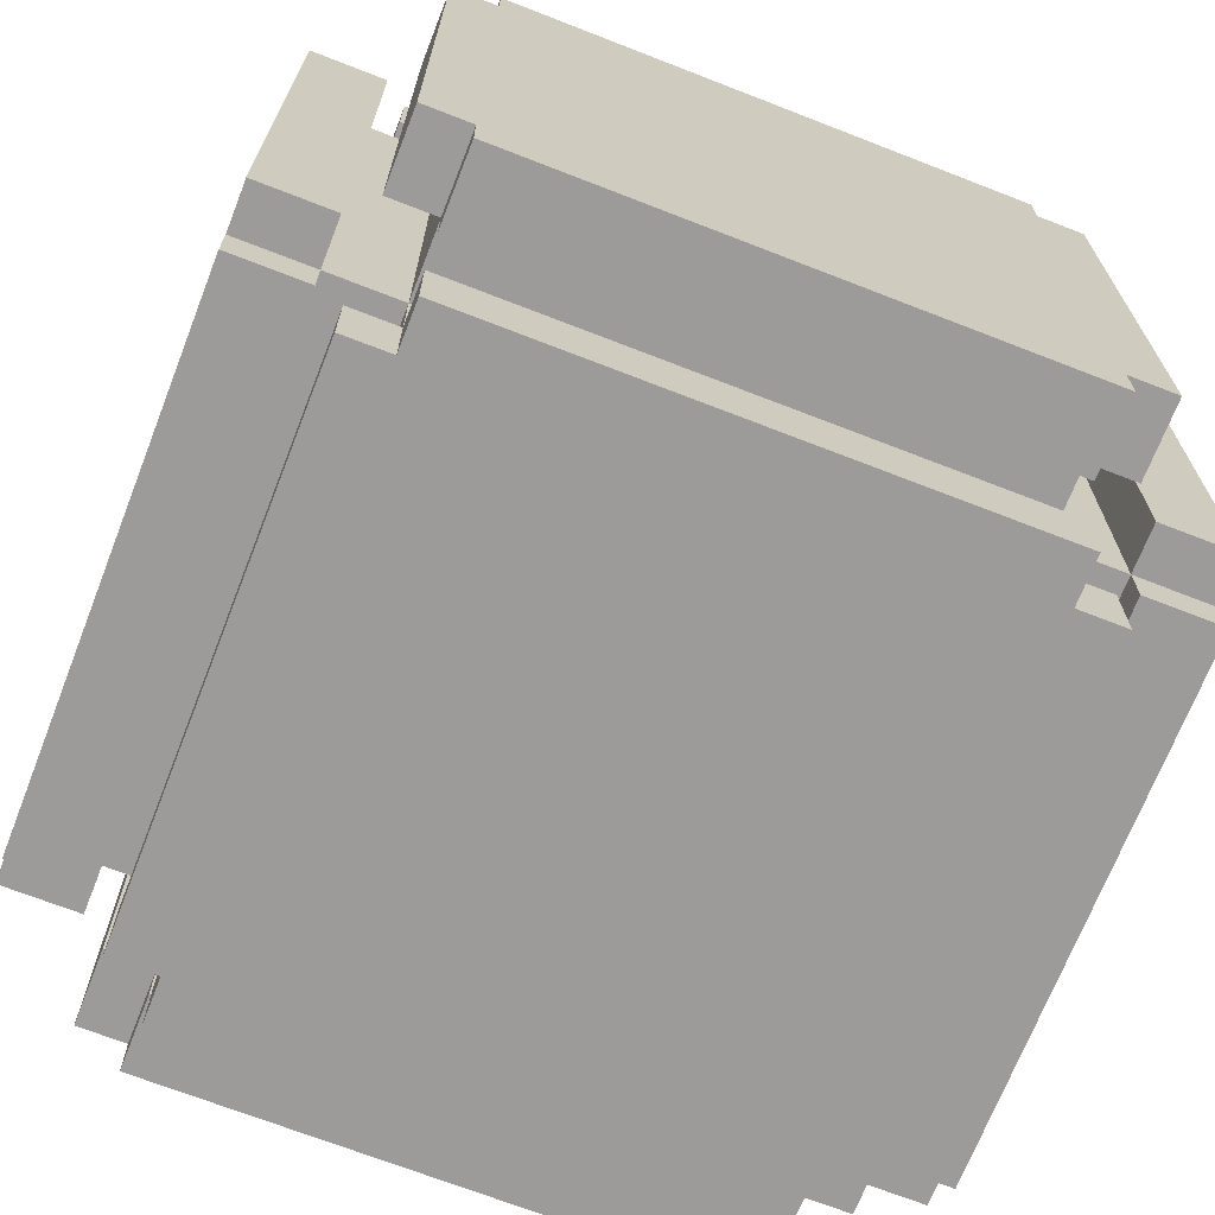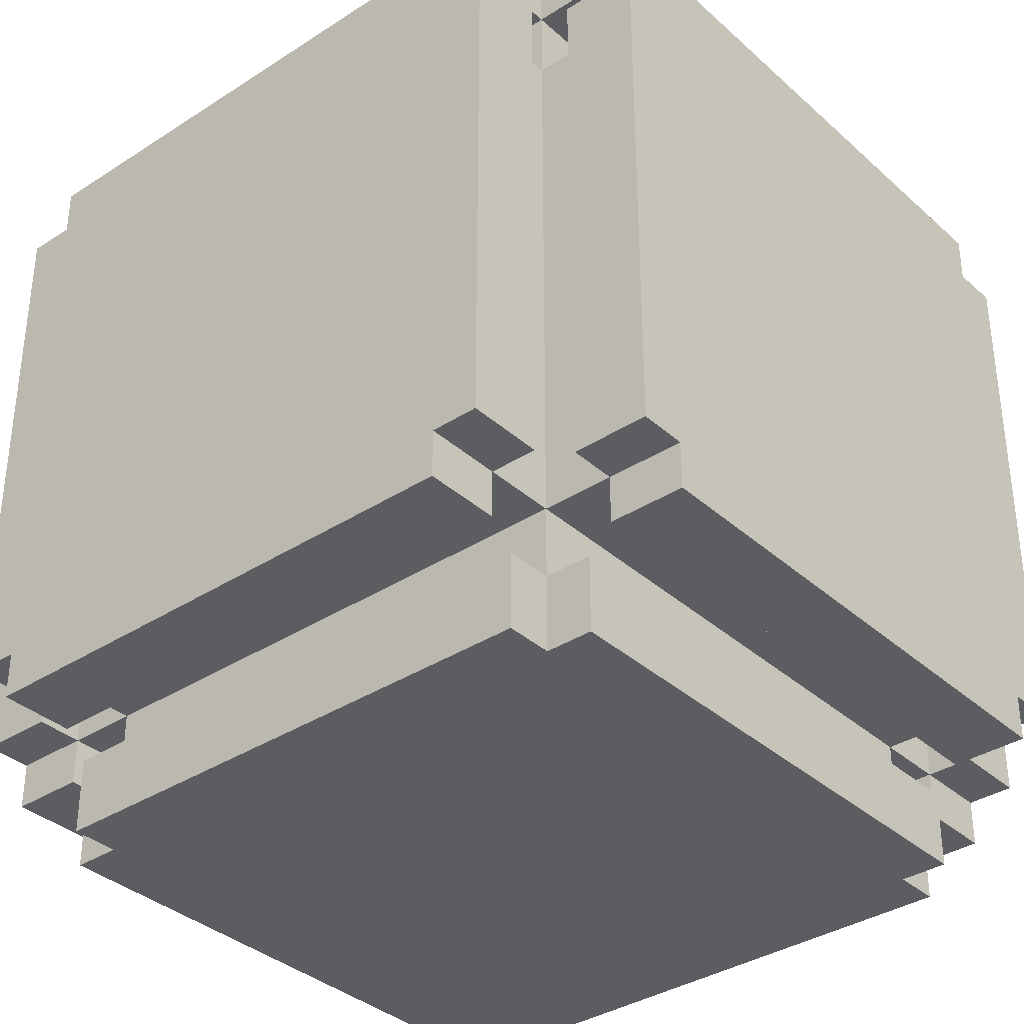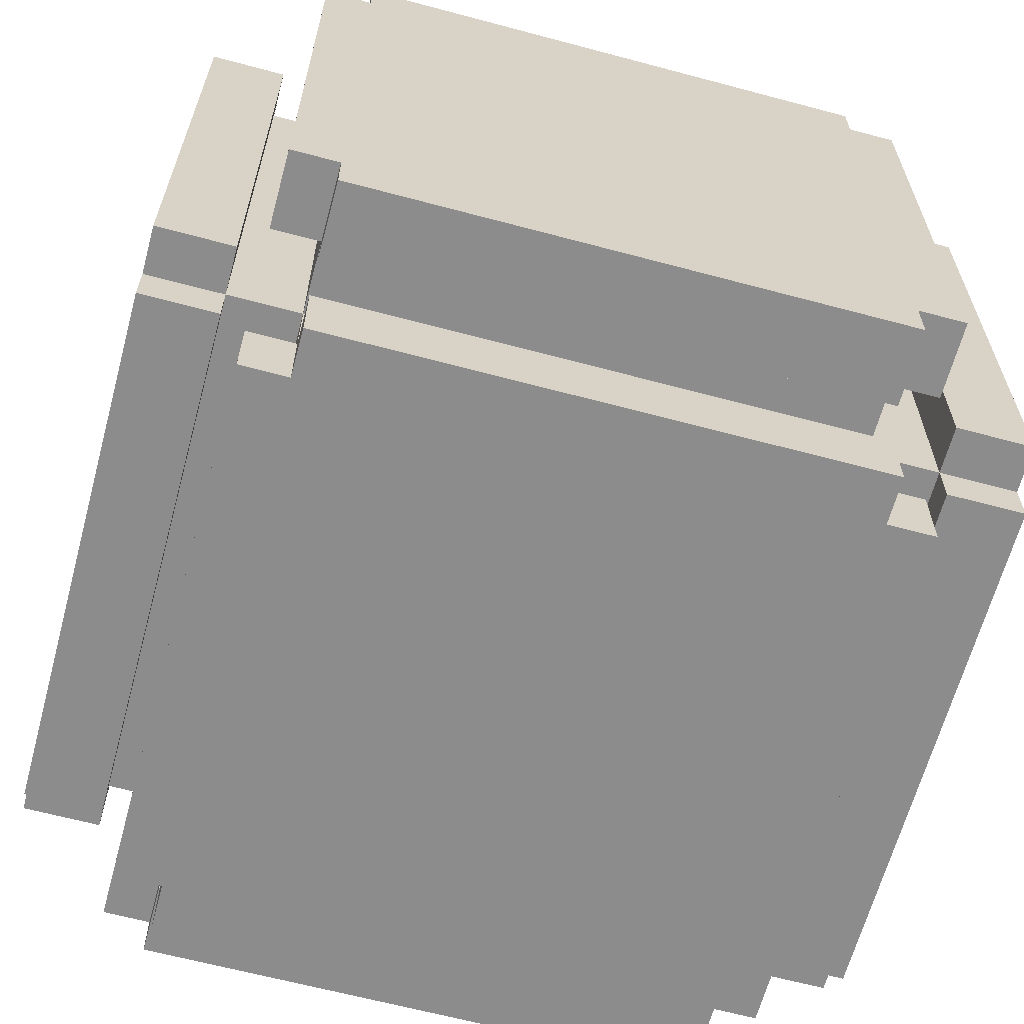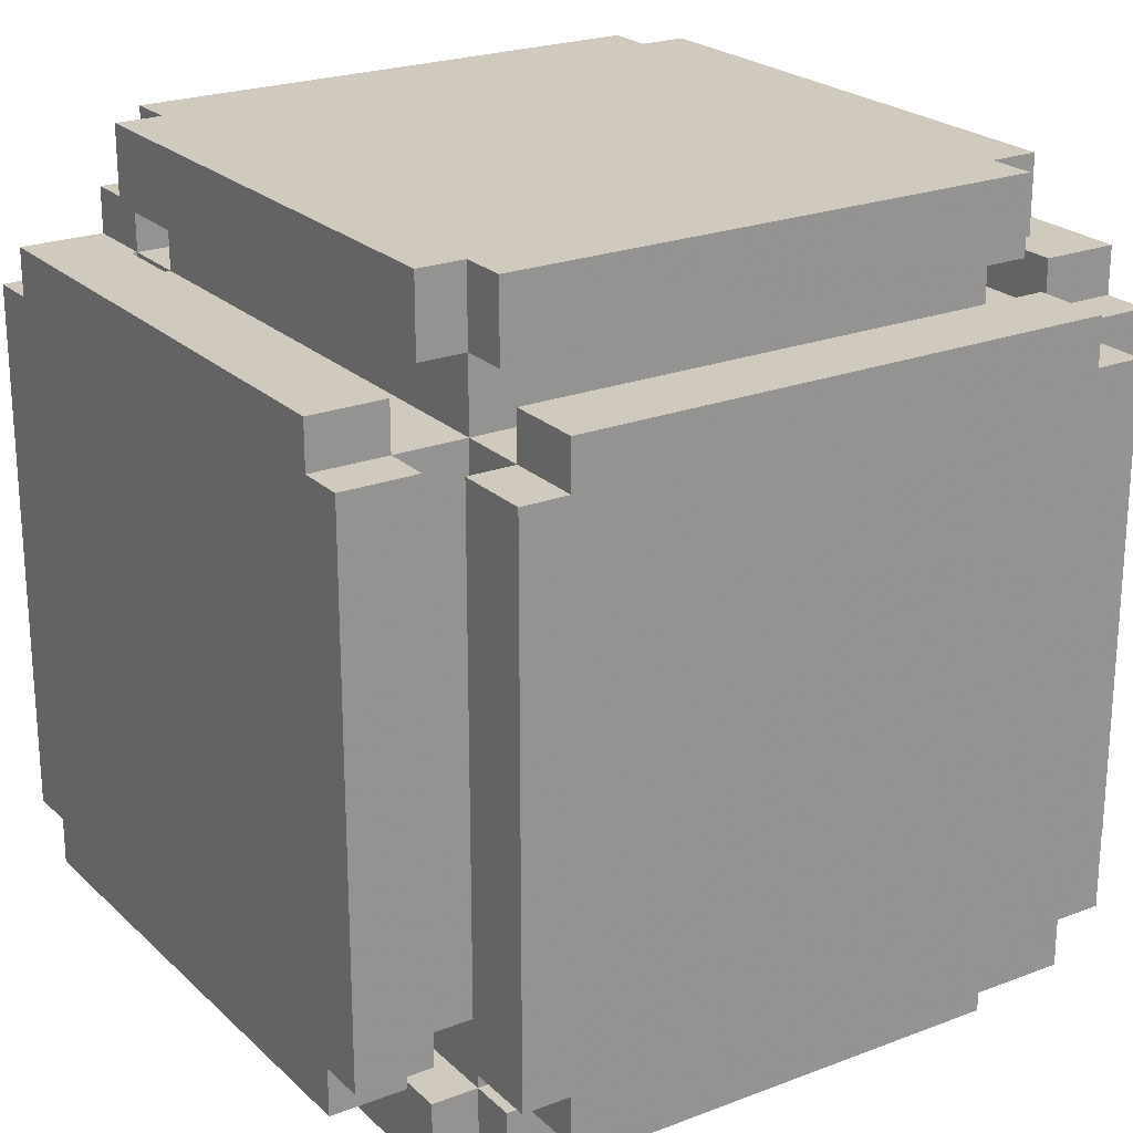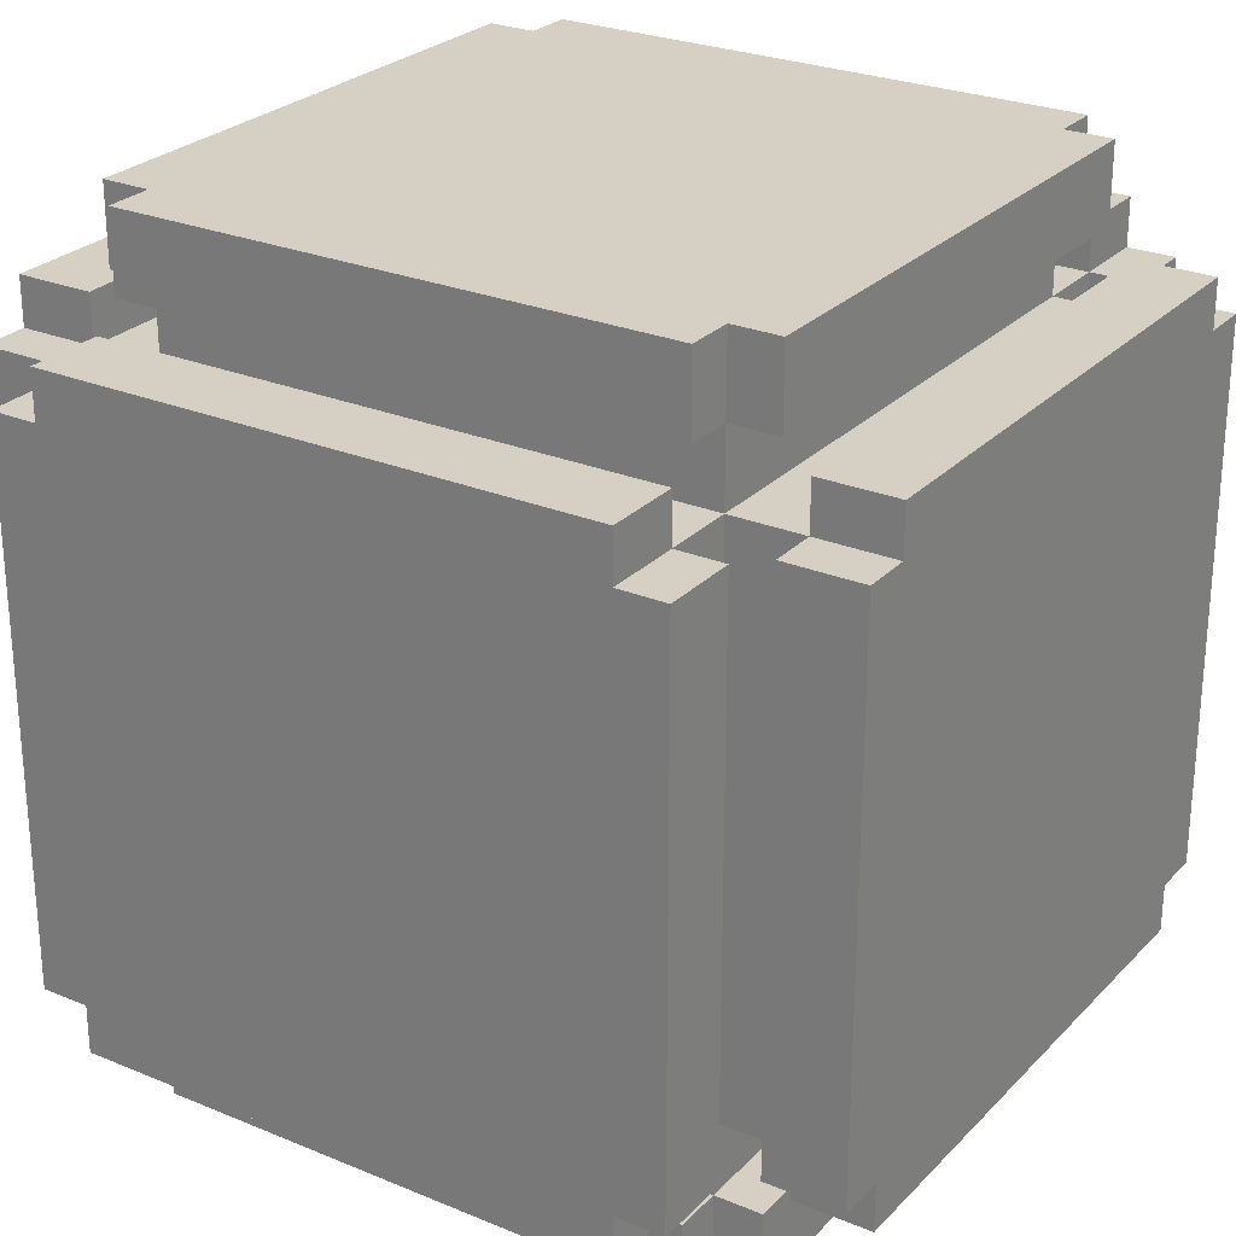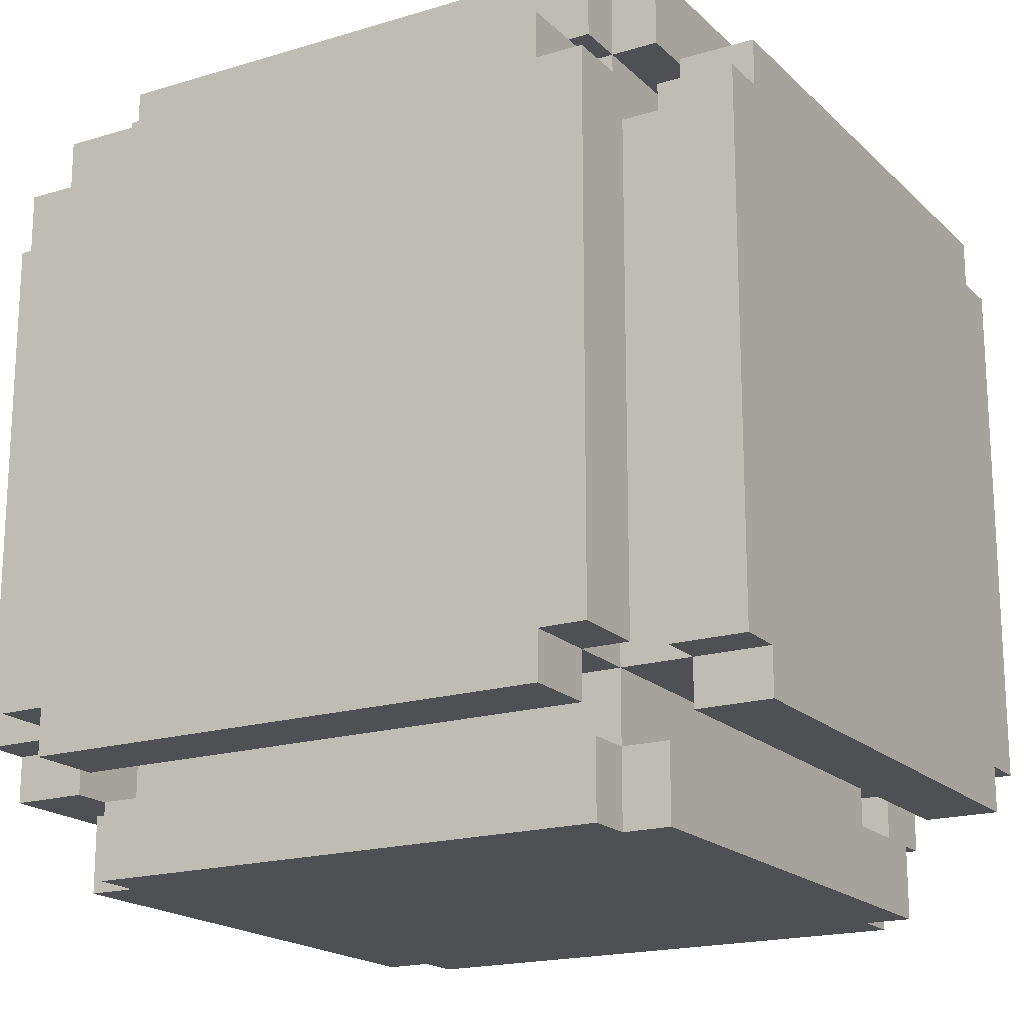
<metadata>
{"format":"obj","ext":"obj","renderer":"f3d","projection":"perspective","resolution":1024,"background":"white","views":[{"elev":-69.8,"azim":-111.3,"up":"+Y"},{"elev":-35.7,"azim":40.5,"up":"+Y"},{"elev":-64.2,"azim":-15.1,"up":"+Y"},{"elev":22.9,"azim":-33.2,"up":"+Y"},{"elev":26.3,"azim":-56.8,"up":"+Z"},{"elev":-18.5,"azim":-59.7,"up":"+Z"}]}
</metadata>
<code>
o Cube
v 1 1 -1
v 1 -1 -1
v 1 1 1
v 1 -1 1
v -1 1 -1
v -1 -1 -1
v -1 1 1
v -1 -1 1
v 1 1.267 -1
v -1 1.267 -1
v -1 1.267 1
v 1 1.267 1
v 1 -1 1.267
v 1 1 1.267
v -1 1 1.267
v -1 -1 1.267
v -1.267 -1 1
v -1.267 1 1
v -1.267 1 -1
v -1.267 -1 -1
v -1 -1.267 -1
v 1 -1.267 -1
v 1 -1.267 1
v -1 -1.267 1
v 1.267 -1 -1
v 1.267 1 -1
v 1.267 1 1
v 1.267 -1 1
v -1 -1 -1.267
v -1 1 -1.267
v 1 1 -1.267
v 1 -1 -1.267
v -1 1.552 -1
v 1 1.552 -1
v -1 1.552 1
v 1 1.552 1
v 1 1 1.552
v 1 -1 1.552
v -1 1 1.552
v -1 -1 1.552
v -1.552 1 1
v -1.552 -1 1
v -1.552 1 -1
v -1.552 -1 -1
v 1 -1.552 -1
v -1 -1.552 -1
v 1 -1.552 1
v -1 -1.552 1
v 1.552 1 -1
v 1.552 -1 -1
v 1.552 1 1
v 1.552 -1 1
v -1 1 -1.552
v -1 -1 -1.552
v 1 1 -1.552
v 1 -1 -1.552
v 1 1.267 -1.177
v -1 1.267 -1.177
v -1 1.552 -1.177
v 1 1.552 -1.177
v 1 -1.177 -1.267
v -1 -1.177 -1.267
v -1 -1.177 -1.552
v 1 -1.177 -1.552
v 1.267 -1.177 1
v 1.267 -1.177 -1
v 1.552 -1.177 -1
v 1.552 -1.177 1
v 1.177 1 -1.267
v 1.177 -1 -1.267
v 1.177 -1 -1.552
v 1.177 1 -1.552
v -1.177 -1.267 1
v -1.177 -1.267 -1
v -1.177 -1.552 -1
v -1.177 -1.552 1
v 1.267 1 1.177
v 1.267 -1 1.177
v 1.552 -1 1.177
v 1.552 1 1.177
v 1.177 -1 1.267
v 1.177 1 1.267
v 1.177 1 1.552
v 1.177 -1 1.552
v -1.177 1.267 -1
v -1.177 1.267 1
v -1.177 1.552 1
v -1.177 1.552 -1
v -1.267 -1 1.177
v -1.267 1 1.177
v -1.552 1 1.177
v -1.552 -1 1.177
v 1 1.177 1.267
v -1 1.177 1.267
v -1 1.177 1.552
v 1 1.177 1.552
v -1 -1.267 -1.177
v 1 -1.267 -1.177
v 1 -1.552 -1.177
v -1 -1.552 -1.177
v -1 1.267 1.177
v 1 1.267 1.177
v 1 1.552 1.177
v -1 1.552 1.177
v -1.267 1.177 1
v -1.267 1.177 -1
v -1.552 1.177 -1
v -1.552 1.177 1
v 1.267 -1 -1.177
v 1.267 1 -1.177
v 1.552 1 -1.177
v 1.552 -1 -1.177
v -1.177 1 1.267
v -1.177 -1 1.267
v -1.177 -1 1.552
v -1.177 1 1.552
v 1.177 -1.267 -1
v 1.177 -1.267 1
v 1.177 -1.552 1
v 1.177 -1.552 -1
v -1.177 -1 -1.267
v -1.177 1 -1.267
v -1.177 1 -1.552
v -1.177 -1 -1.552
v 1.177 1.267 1
v 1.177 1.267 -1
v 1.177 1.552 -1
v 1.177 1.552 1
v -1.267 1 -1.177
v -1.267 -1 -1.177
v -1.552 -1 -1.177
v -1.552 1 -1.177
v 1.267 1.177 -1
v 1.267 1.177 1
v 1.552 1.177 1
v 1.552 1.177 -1
v -1 -1.177 1.267
v 1 -1.177 1.267
v 1 -1.177 1.552
v -1 -1.177 1.552
v 1 -1.267 1.177
v -1 -1.267 1.177
v -1 -1.552 1.177
v 1 -1.552 1.177
v -1 1.177 -1.267
v 1 1.177 -1.267
v 1 1.177 -1.552
v -1 1.177 -1.552
v -1.267 -1.177 -1
v -1.267 -1.177 1
v -1.552 -1.177 1
v -1.552 -1.177 -1
f 54 53 55 56
f 50 49 51 52
f 46 45 47 48
f 42 41 43 44
f 38 37 39 40
f 34 33 35 36
f 5 10 9 1
f 7 11 10 5
f 3 12 11 7
f 1 9 12 3
f 3 14 13 4
f 7 15 14 3
f 8 16 15 7
f 4 13 16 8
f 7 18 17 8
f 5 19 18 7
f 6 20 19 5
f 8 17 20 6
f 2 22 21 6
f 4 23 22 2
f 8 24 23 4
f 6 21 24 8
f 1 26 25 2
f 3 27 26 1
f 4 28 27 3
f 2 25 28 4
f 5 30 29 6
f 1 31 30 5
f 2 32 31 1
f 6 29 32 2
f 57 58 59 60
f 10 58 57 9
f 33 59 58 10
f 34 60 59 33
f 9 57 60 34
f 61 62 63 64
f 29 62 61 32
f 54 63 62 29
f 56 64 63 54
f 32 61 64 56
f 65 66 67 68
f 25 66 65 28
f 50 67 66 25
f 52 68 67 50
f 28 65 68 52
f 69 70 71 72
f 32 70 69 31
f 56 71 70 32
f 55 72 71 56
f 31 69 72 55
f 73 74 75 76
f 21 74 73 24
f 46 75 74 21
f 48 76 75 46
f 24 73 76 48
f 77 78 79 80
f 28 78 77 27
f 52 79 78 28
f 51 80 79 52
f 27 77 80 51
f 81 82 83 84
f 14 82 81 13
f 37 83 82 14
f 38 84 83 37
f 13 81 84 38
f 85 86 87 88
f 11 86 85 10
f 35 87 86 11
f 33 88 87 35
f 10 85 88 33
f 89 90 91 92
f 18 90 89 17
f 41 91 90 18
f 42 92 91 41
f 17 89 92 42
f 93 94 95 96
f 15 94 93 14
f 39 95 94 15
f 37 96 95 39
f 14 93 96 37
f 97 98 99 100
f 22 98 97 21
f 45 99 98 22
f 46 100 99 45
f 21 97 100 46
f 101 102 103 104
f 12 102 101 11
f 36 103 102 12
f 35 104 103 36
f 11 101 104 35
f 105 106 107 108
f 19 106 105 18
f 43 107 106 19
f 41 108 107 43
f 18 105 108 41
f 109 110 111 112
f 26 110 109 25
f 49 111 110 26
f 50 112 111 49
f 25 109 112 50
f 113 114 115 116
f 16 114 113 15
f 40 115 114 16
f 39 116 115 40
f 15 113 116 39
f 117 118 119 120
f 23 118 117 22
f 47 119 118 23
f 45 120 119 47
f 22 117 120 45
f 121 122 123 124
f 30 122 121 29
f 53 123 122 30
f 54 124 123 53
f 29 121 124 54
f 125 126 127 128
f 9 126 125 12
f 34 127 126 9
f 36 128 127 34
f 12 125 128 36
f 129 130 131 132
f 20 130 129 19
f 44 131 130 20
f 43 132 131 44
f 19 129 132 43
f 133 134 135 136
f 27 134 133 26
f 51 135 134 27
f 49 136 135 51
f 26 133 136 49
f 137 138 139 140
f 13 138 137 16
f 38 139 138 13
f 40 140 139 38
f 16 137 140 40
f 141 142 143 144
f 24 142 141 23
f 48 143 142 24
f 47 144 143 48
f 23 141 144 47
f 145 146 147 148
f 31 146 145 30
f 55 147 146 31
f 53 148 147 55
f 30 145 148 53
f 149 150 151 152
f 17 150 149 20
f 42 151 150 17
f 44 152 151 42
f 20 149 152 44

</code>
